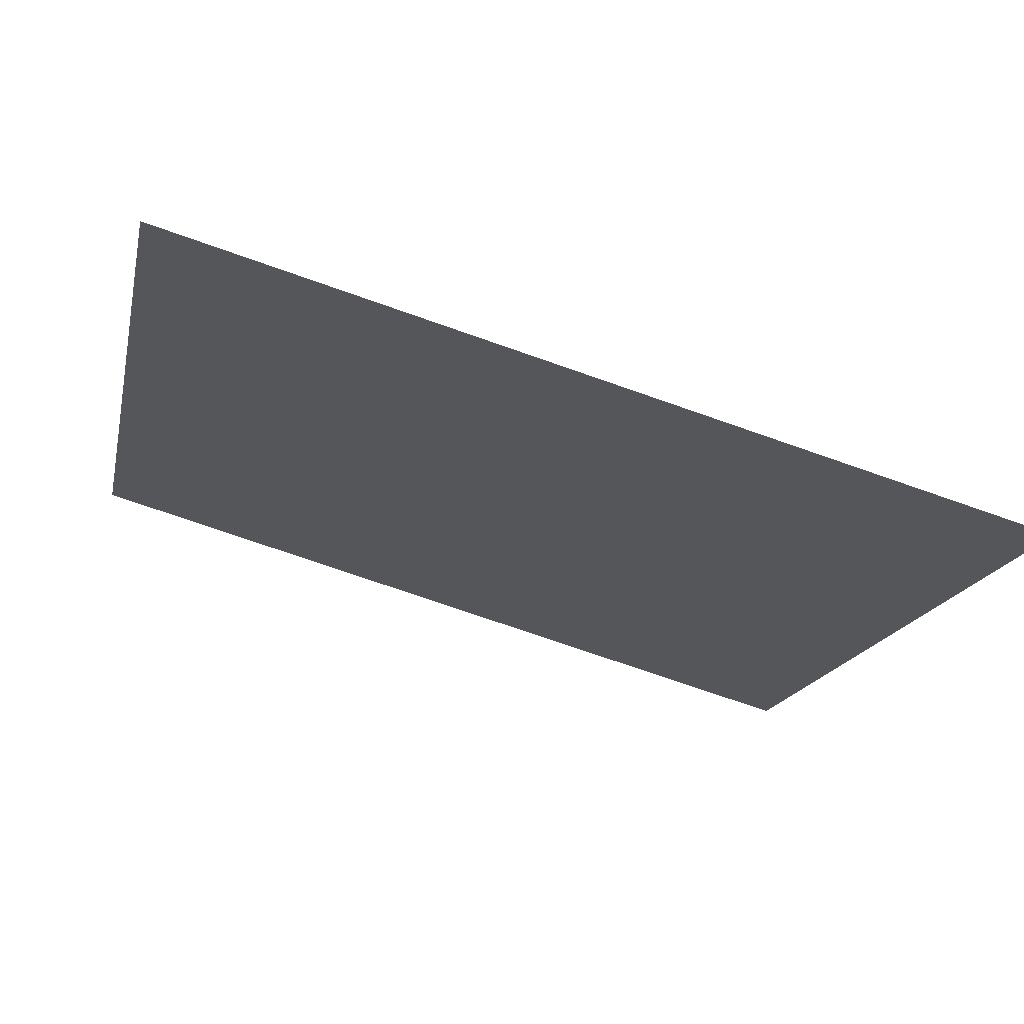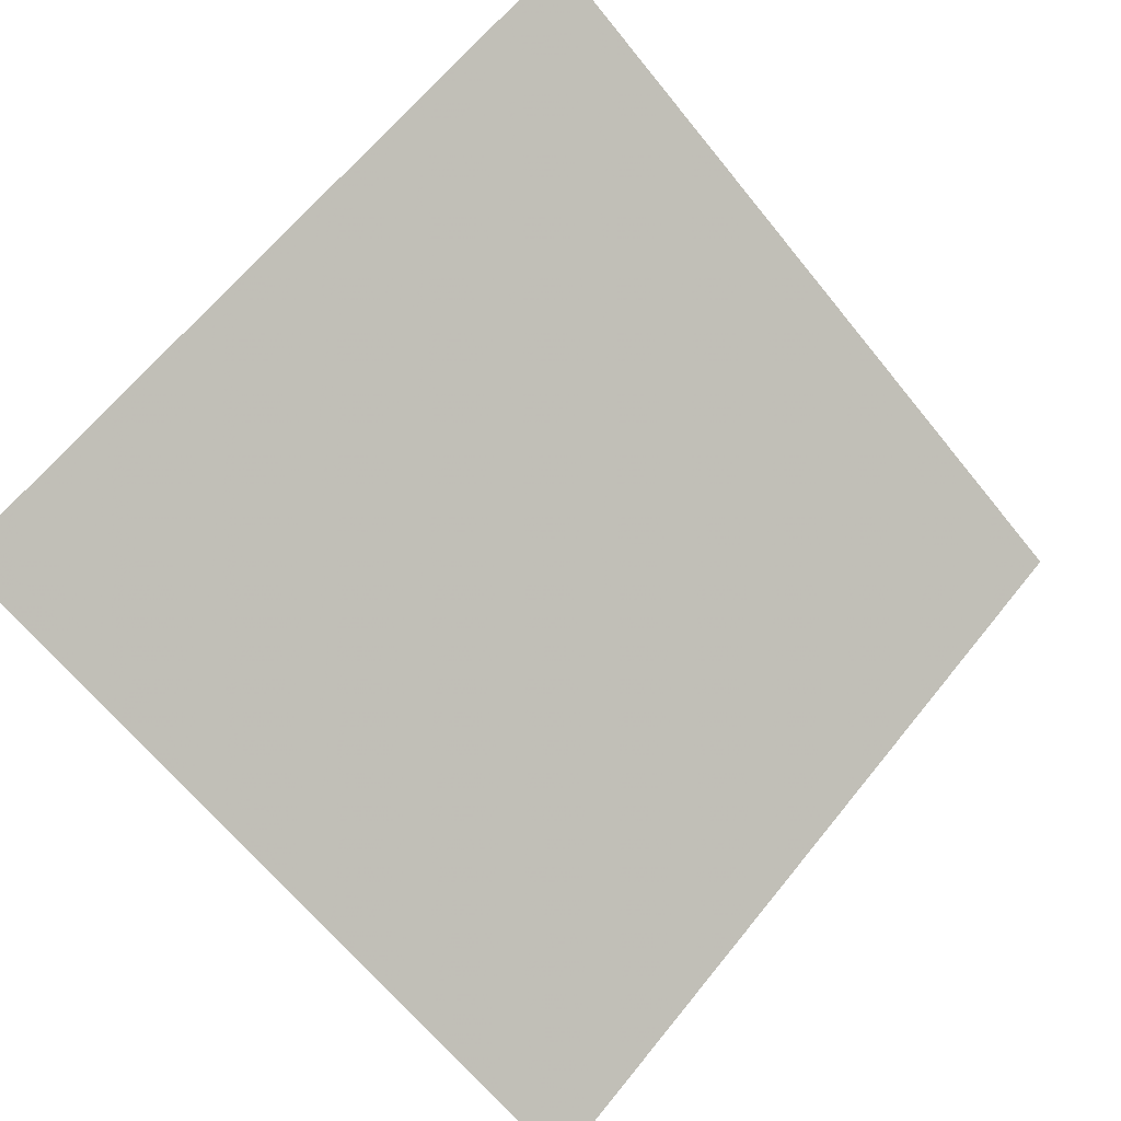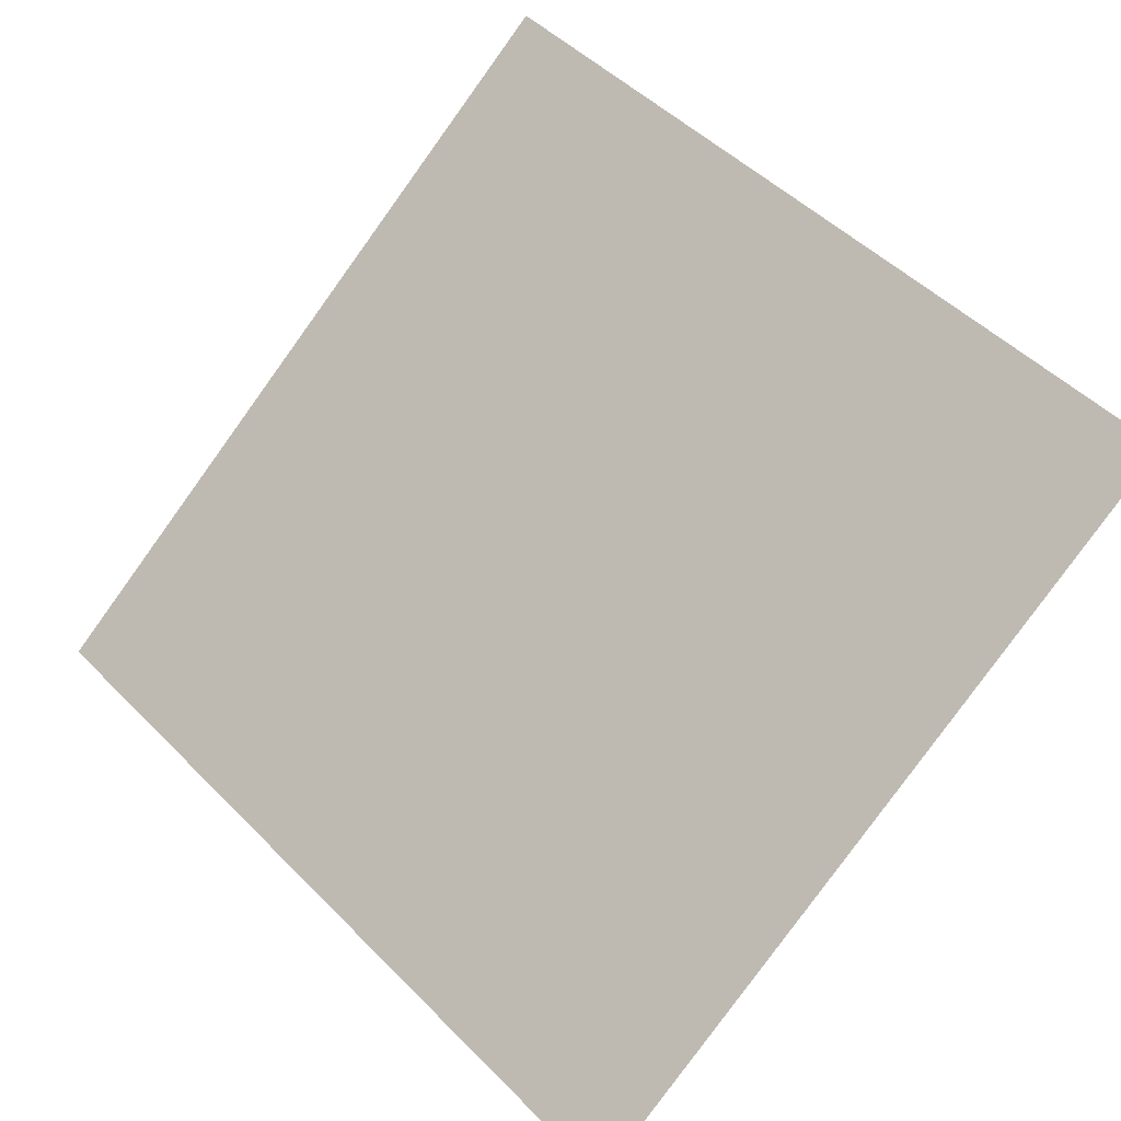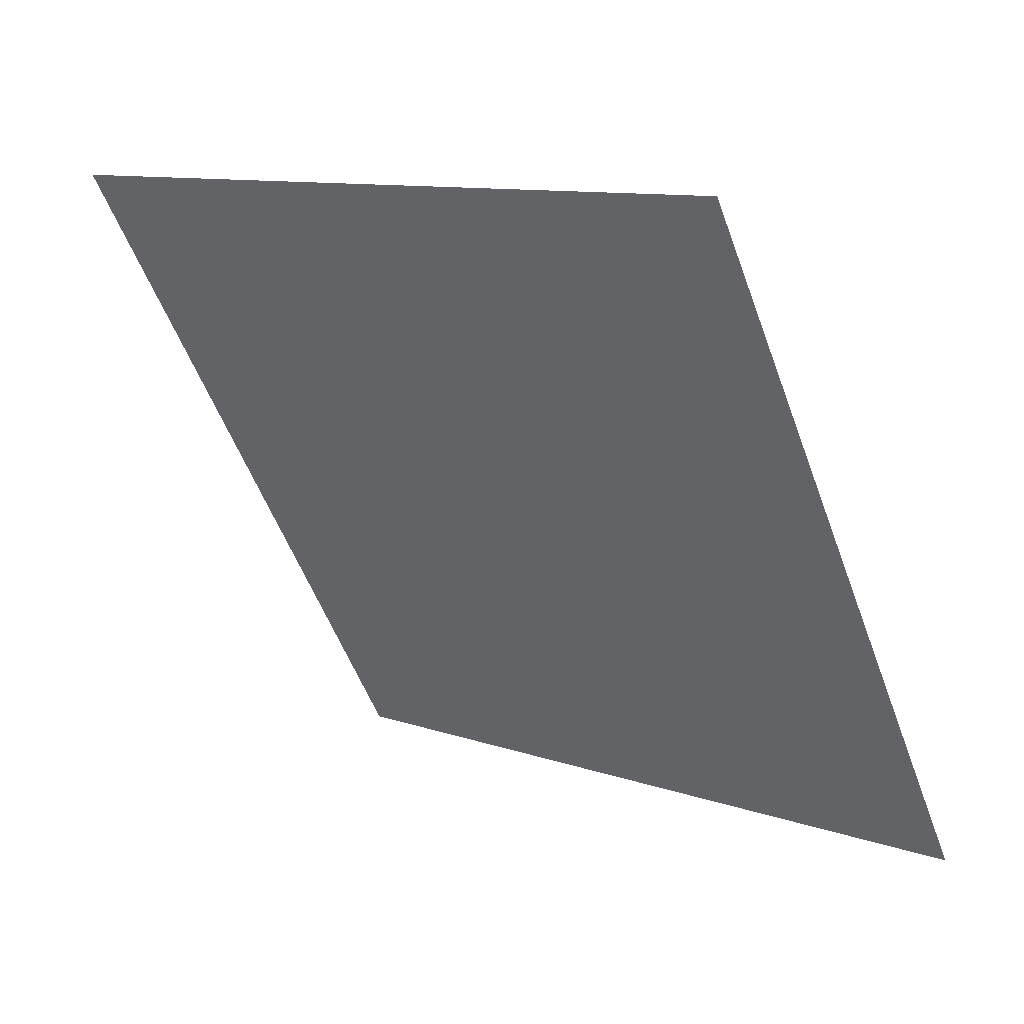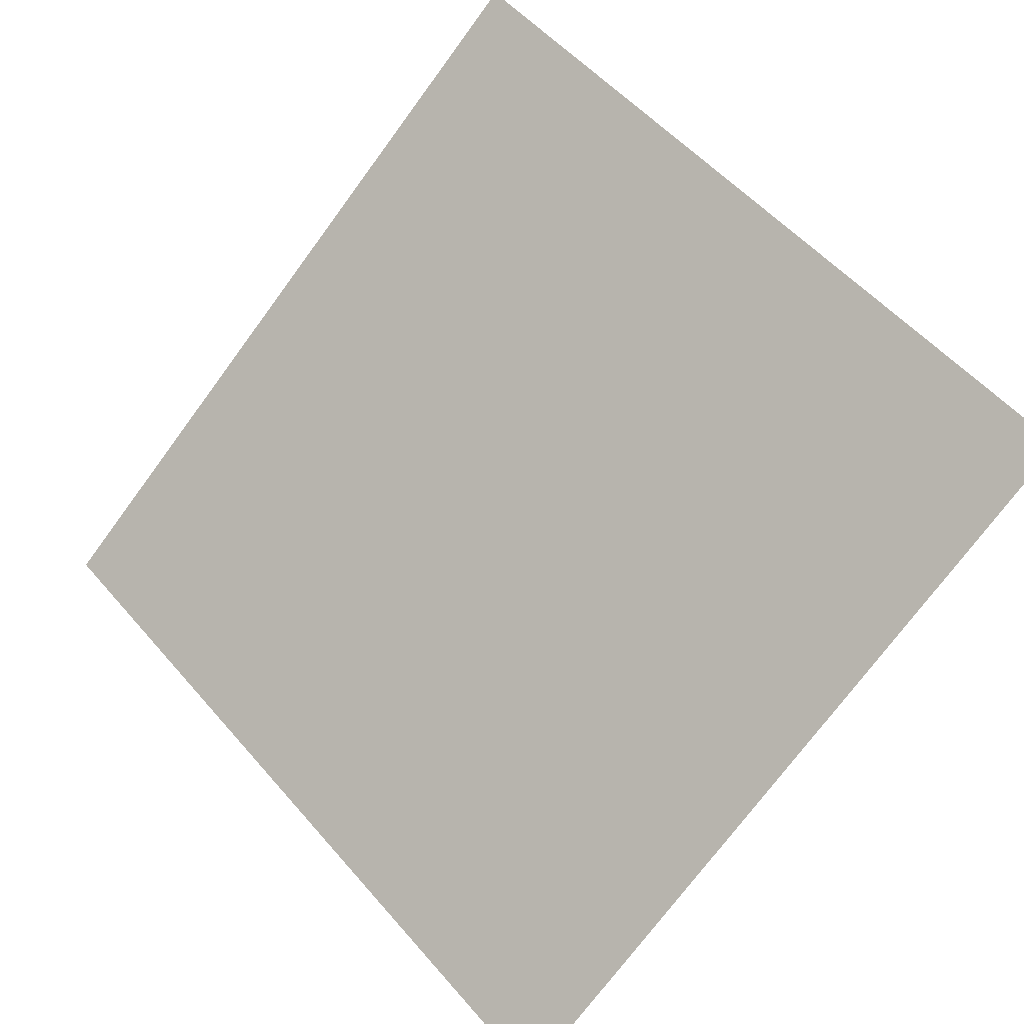
<metadata>
{"format":"obj","ext":"obj","renderer":"f3d","projection":"perspective","resolution":1024,"background":"white","views":[{"elev":-70.6,"azim":-20.8,"up":"+Z"},{"elev":63.6,"azim":129.5,"up":"+Y"},{"elev":51.3,"azim":-131.7,"up":"+Y"},{"elev":-55.5,"azim":110.5,"up":"+Y"},{"elev":-75.4,"azim":54.1,"up":"+Y"}]}
</metadata>
<code>
v 0.1687 0.7151 0.4162
v 0.1621 0.7152 0.4163
v 0.1622 0.7192 0.4215
v 0.1688 0.719 0.4215
f 4 3 2 1

</code>
